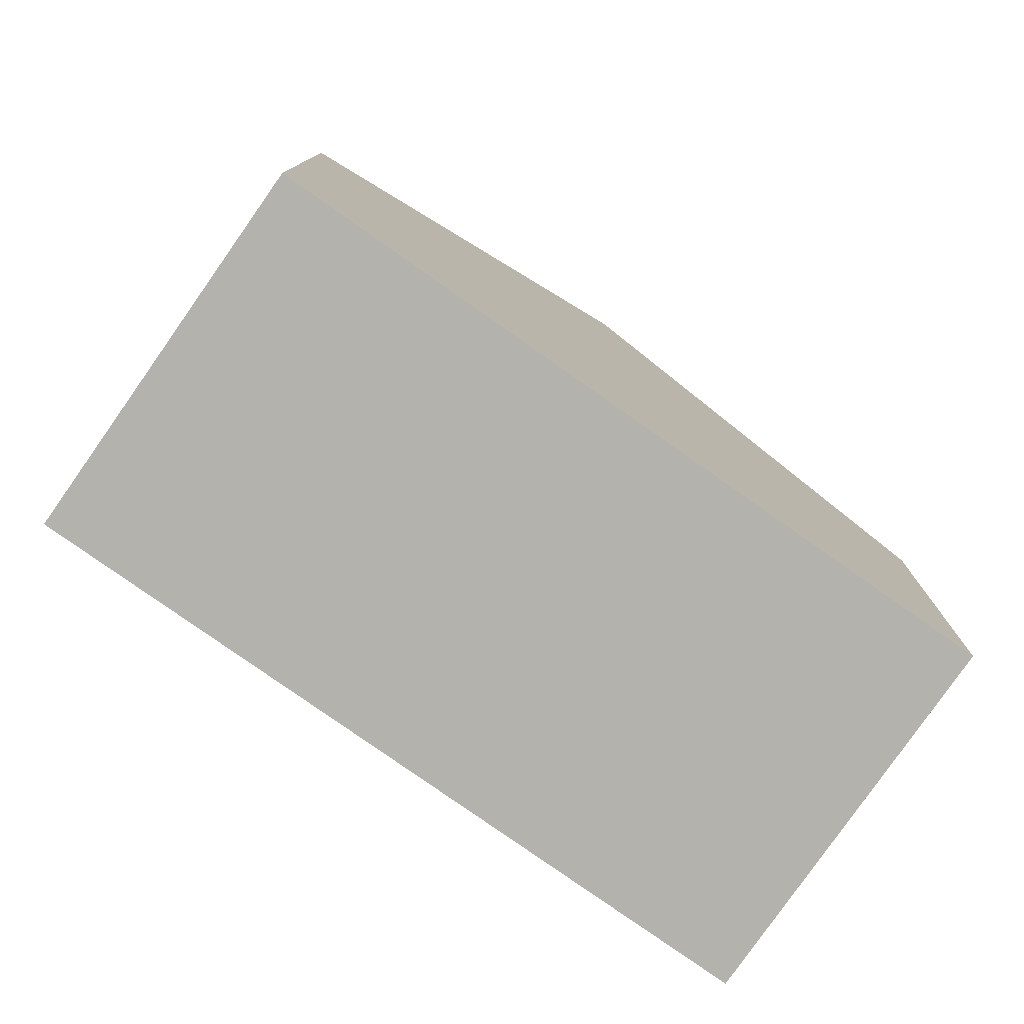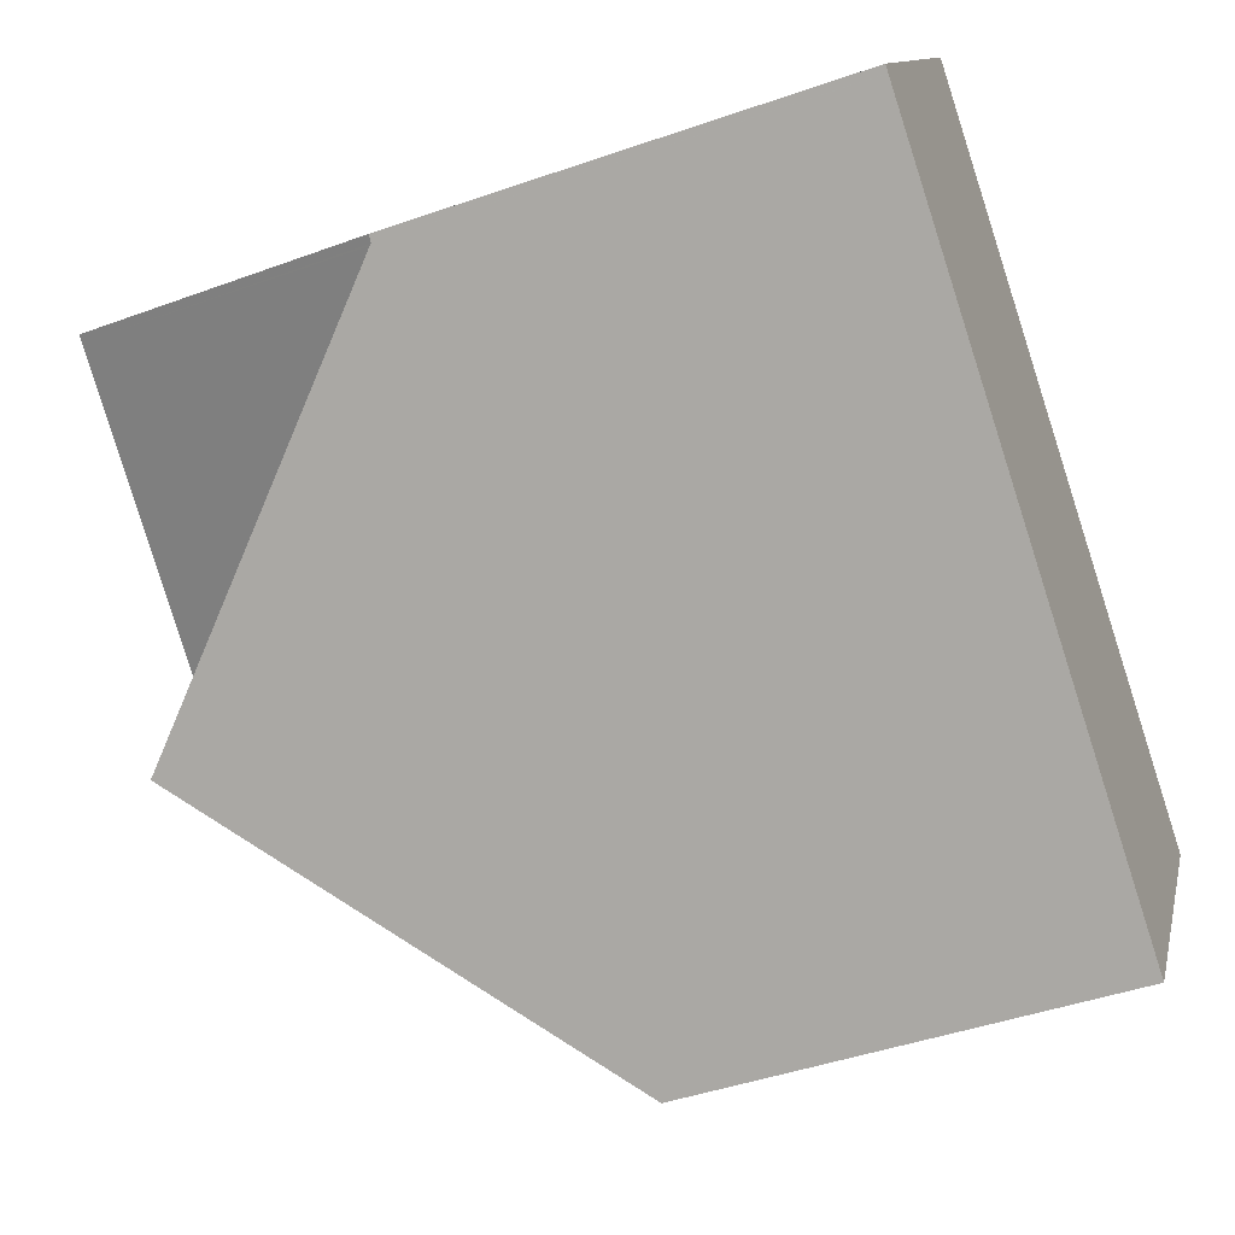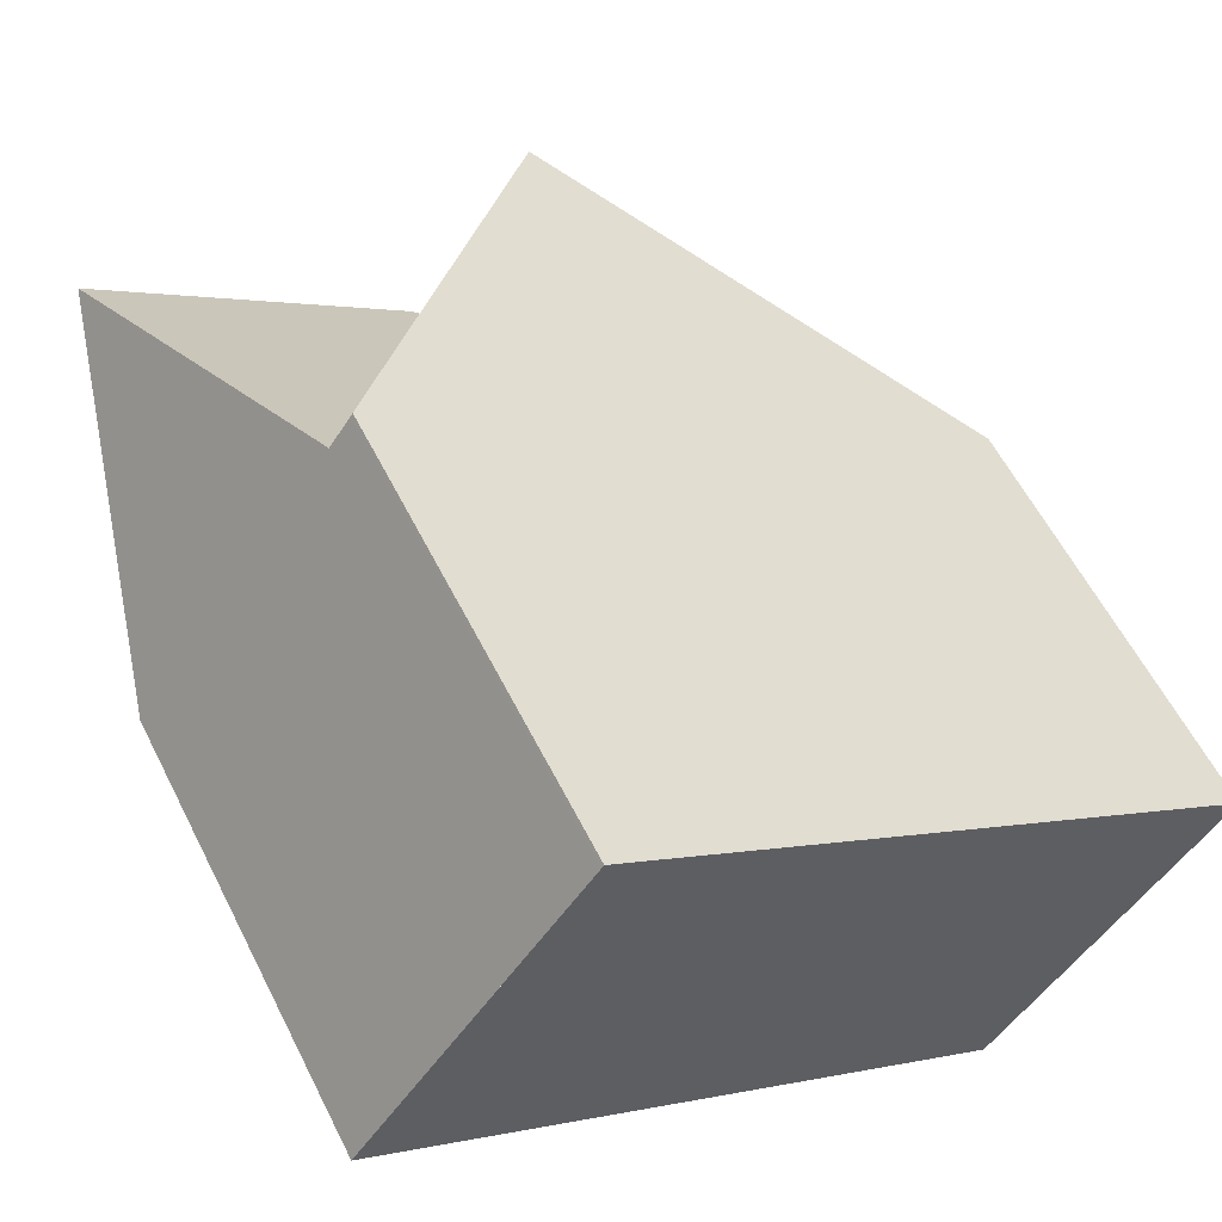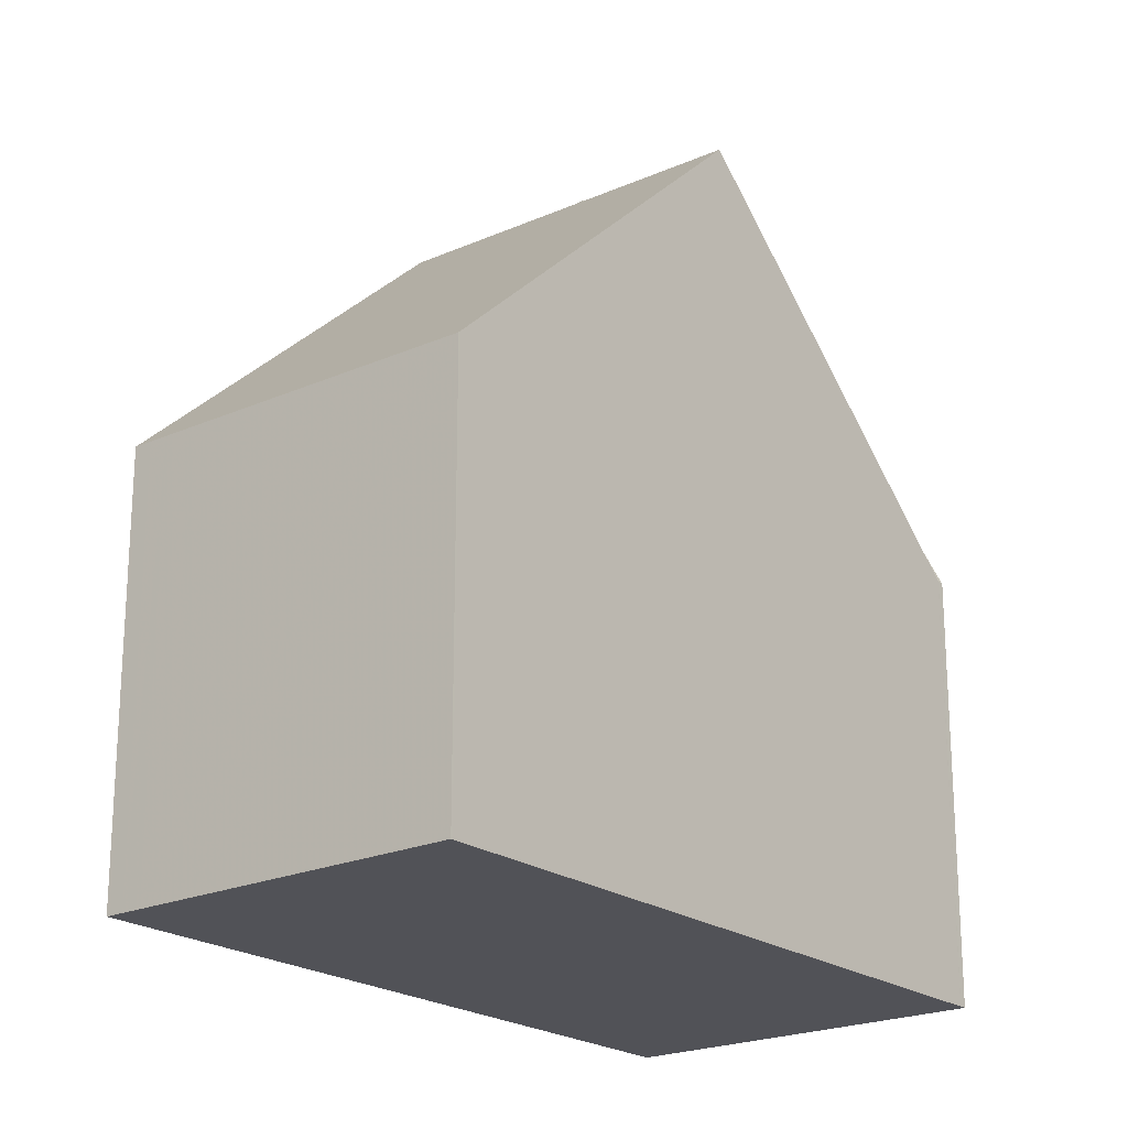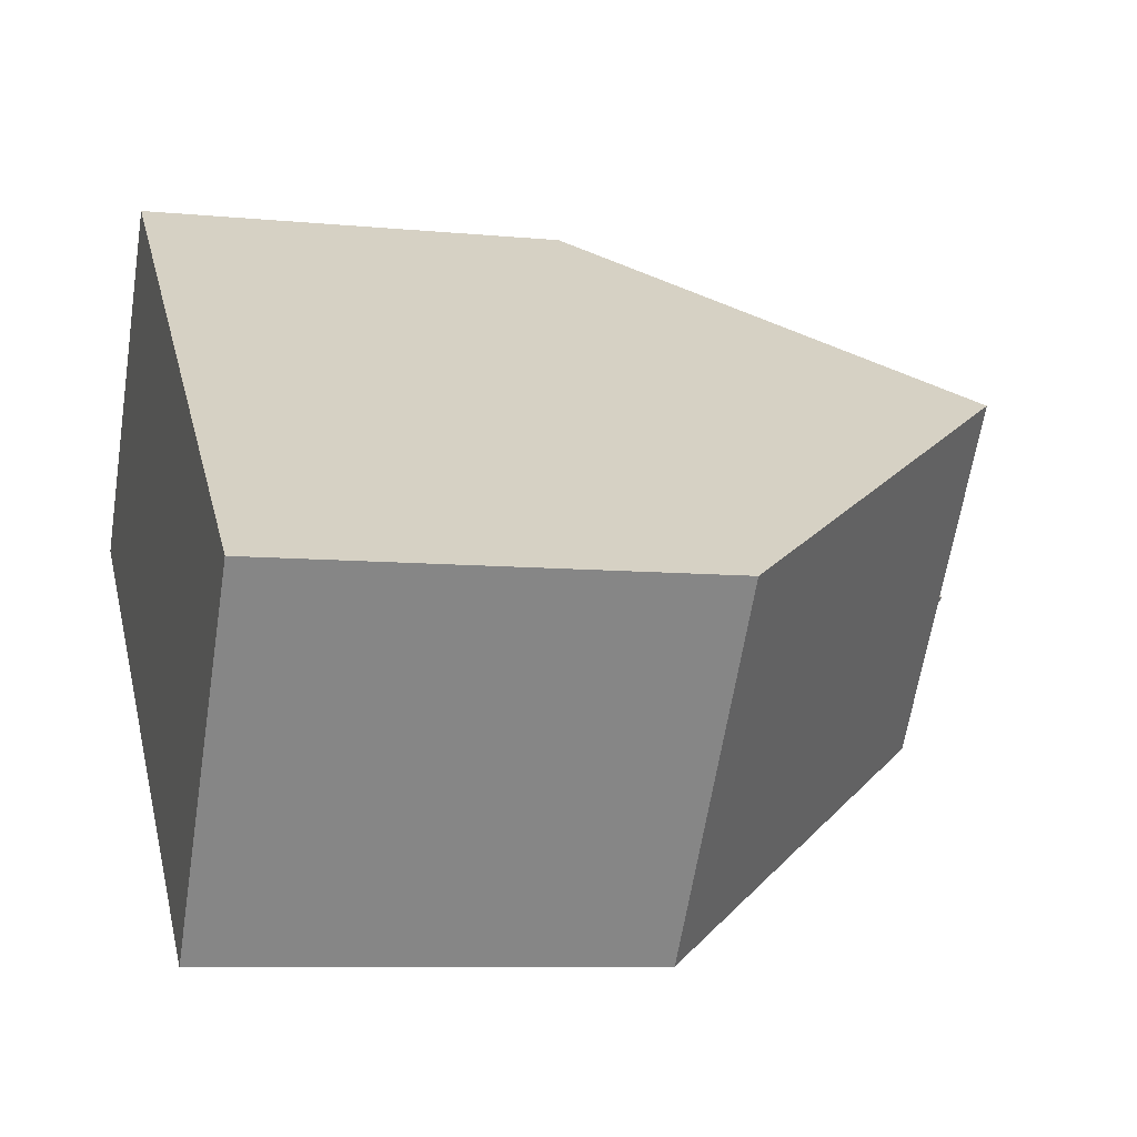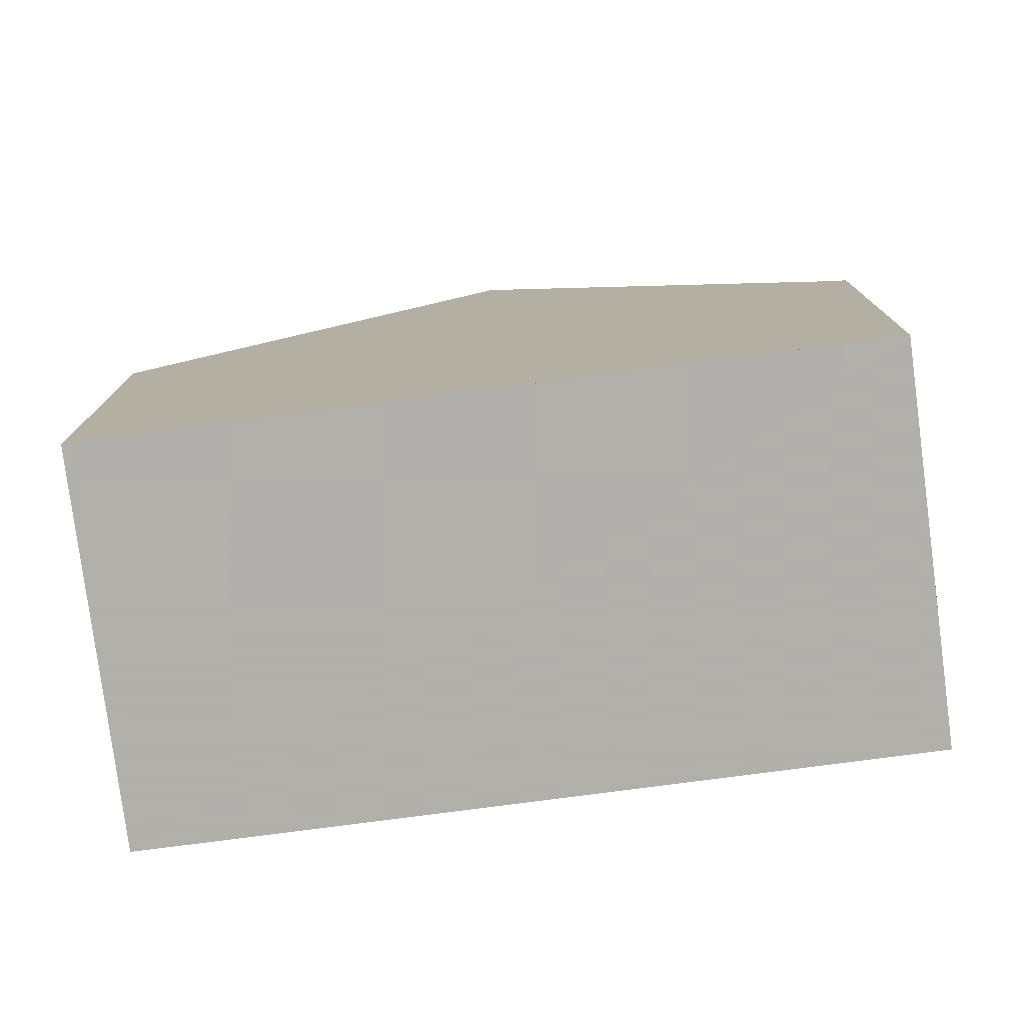
<metadata>
{"format":"obj","ext":"obj","renderer":"f3d","projection":"perspective","resolution":1024,"background":"white","views":[{"elev":10.5,"azim":-179.8,"up":"+Y"},{"elev":-45.7,"azim":111.8,"up":"+Y"},{"elev":58.6,"azim":153.4,"up":"+Y"},{"elev":-21.5,"azim":-16.4,"up":"+Z"},{"elev":-7.9,"azim":-105.4,"up":"+Y"},{"elev":-78.4,"azim":42.5,"up":"+Z"}]}
</metadata>
<code>
v -2075 -932.8 6.081
v -2078 -928.4 6.127
v -2070 -922.2 6.137
v -2067 -926.7 6.186
v -2074 -925.3 10.96
v -2071 -929.7 10.92
v -2072 -927.7 10.94
v -2078 -928.8 6.122
v -2072 -927.8 10.94
v -2072 -927.7 11.01
v -2075 -932.7 6.312
v -2074 -925.3 10.96
v -2074 -925.5 10.96
v -2071 -929.7 10.92
v -2074 -925.3 10.96
v -2072 -927.7 10.94
v -2072 -927.8 10.94
v -2069 -922.7 6.133
v -2067 -926.7 6.187
v -2072 -927.7 10.94
v -2069 -922.7 6.133
v -2072 -927.7 11.01
v -2068 -924.6 10.99
v -2067 -926.7 6.187
v -2072 -927.8 10.94
v -2072 -927.7 11.01
v -2068 -924.6 10.99
v -2078 -928.4 6.126
v -2070 -922.3 6.137
v -2074 -925.3 10.96
v -2078 -928.6 6.124
v -2070 -922.4 6.135
v -2074 -925.5 10.96
v -2069 -922.8 6.232
v -2067 -926.7 6.195
v -2069 -922.8 6.232
v -2067 -926.7 6.195
v -2068 -924.7 10.99
v -2068 -924.7 10.99
v -2070 -922.3 6.237
v -2070 -922.3 6.237
v -2067 -926.7 6.195
v -2070 -922.5 6.235
v -2067 -926.7 6.216
v -2075 -932.6 6.34
v -2071 -929.7 10.92
v -2075 -932.8 6.081
v -2067 -926.7 6.216
v -2067 -926.6 6.214
v -2071 -929.7 10.92
v -2067 -926.7 6.216
v -2075 -932.8 6.105
v -2078 -928.8 6.145
v -2078 -928.6 6.148
v -2075 -932.8 6.105
v -2078 -928.4 6.149
v -2078 -928.4 6.15
v -2075 -932.8 6.081
v -2075 -932.8 6.081
v -2075 -932.8 8.882e-16
v -2075 -932.8 0
v -2078 -928.4 6.15
v -2078 -928.4 6.127
v -2078 -928.4 0
v -2078 -928.4 0
v -2070 -922.3 6.137
v -2070 -922.2 6.137
v -2070 -922.2 0
v -2070 -922.3 8.882e-16
v -2067 -926.7 6.187
v -2067 -926.7 6.186
v -2067 -926.7 0
v -2067 -926.7 0
v -2075 -932.7 6.312
v -2071 -929.7 10.92
v -2071 -929.7 0
v -2075 -932.7 8.882e-16
v -2078 -928.6 6.124
v -2078 -928.8 6.122
v -2078 -928.8 8.882e-16
v -2078 -928.6 0
v -2075 -932.8 6.105
v -2075 -932.7 6.312
v -2075 -932.7 8.882e-16
v -2075 -932.8 0
v -2070 -922.3 6.237
v -2074 -925.3 10.96
v -2074 -925.3 0
v -2070 -922.3 0
v -2068 -924.6 10.99
v -2069 -922.7 6.133
v -2069 -922.7 0
v -2068 -924.6 0
v -2067 -926.6 6.214
v -2068 -924.6 10.99
v -2068 -924.6 0
v -2067 -926.6 0
v -2067 -926.7 6.195
v -2067 -926.7 6.187
v -2067 -926.7 0
v -2067 -926.7 0
v -2078 -928.4 6.127
v -2078 -928.4 6.126
v -2078 -928.4 0
v -2078 -928.4 0
v -2070 -922.4 6.135
v -2070 -922.3 6.137
v -2070 -922.3 8.882e-16
v -2070 -922.4 0
v -2078 -928.4 6.126
v -2078 -928.6 6.124
v -2078 -928.6 0
v -2078 -928.4 0
v -2069 -922.7 6.133
v -2070 -922.4 6.135
v -2070 -922.4 0
v -2069 -922.7 0
v -2070 -922.2 6.137
v -2070 -922.3 6.237
v -2070 -922.3 0
v -2070 -922.2 0
v -2071 -929.7 10.92
v -2067 -926.7 6.195
v -2067 -926.7 0
v -2071 -929.7 0
v -2078 -928.8 6.122
v -2075 -932.8 6.081
v -2075 -932.8 0
v -2078 -928.8 8.882e-16
v -2067 -926.7 6.186
v -2067 -926.6 6.214
v -2067 -926.6 0
v -2067 -926.7 0
v -2075 -932.8 6.081
v -2075 -932.8 6.105
v -2075 -932.8 0
v -2075 -932.8 8.882e-16
v -2074 -925.3 10.96
v -2078 -928.4 6.15
v -2078 -928.4 0
v -2074 -925.3 0
v -2075 -932.8 0
v -2078 -928.4 0
v -2070 -922.2 0
v -2067 -926.7 0
f 54 13 7 53
f 46 6 11 45
f 9 7 10
f 52 45 11 55
f 41 30 15 40
f 49 4 19 37 48
f 50 25 44
f 36 18 27 38
f 57 5 12 56
f 43 33 30 41
f 56 12 13 54
f 34 20 33 43
f 40 3 29 41
f 48 37 51
f 35 24 42
f 38 26 16 36
f 41 29 32 43
f 43 32 21 34
f 45 9 46
f 53 7 9 45 52
f 48 39 23 49
f 44 35 42 14 50
f 51 17 22 39 48
f 52 47 8 53
f 53 8 31 54
f 55 1 47 52
f 56 28 2 57
f 54 31 28 56
f 59 60 61 58
f 63 64 65 62
f 67 68 69 66
f 71 72 73 70
f 75 76 77 74
f 79 80 81 78
f 83 84 85 82
f 87 88 89 86
f 91 92 93 90
f 95 96 97 94
f 99 100 101 98
f 103 104 105 102
f 107 108 109 106
f 111 112 113 110
f 115 116 117 114
f 119 120 121 118
f 123 124 125 122
f 127 128 129 126
f 131 132 133 130
f 135 136 137 134
f 139 140 141 138
f 143 144 145 142

</code>
